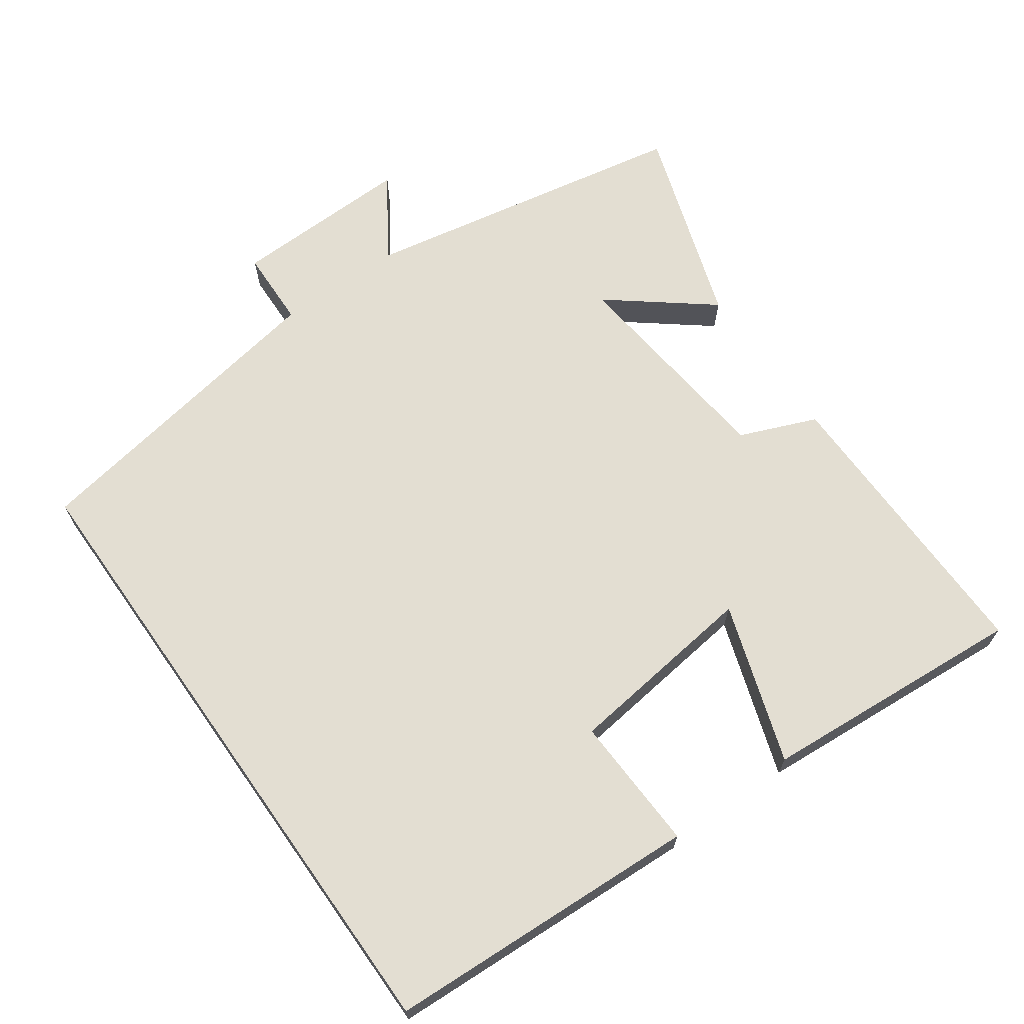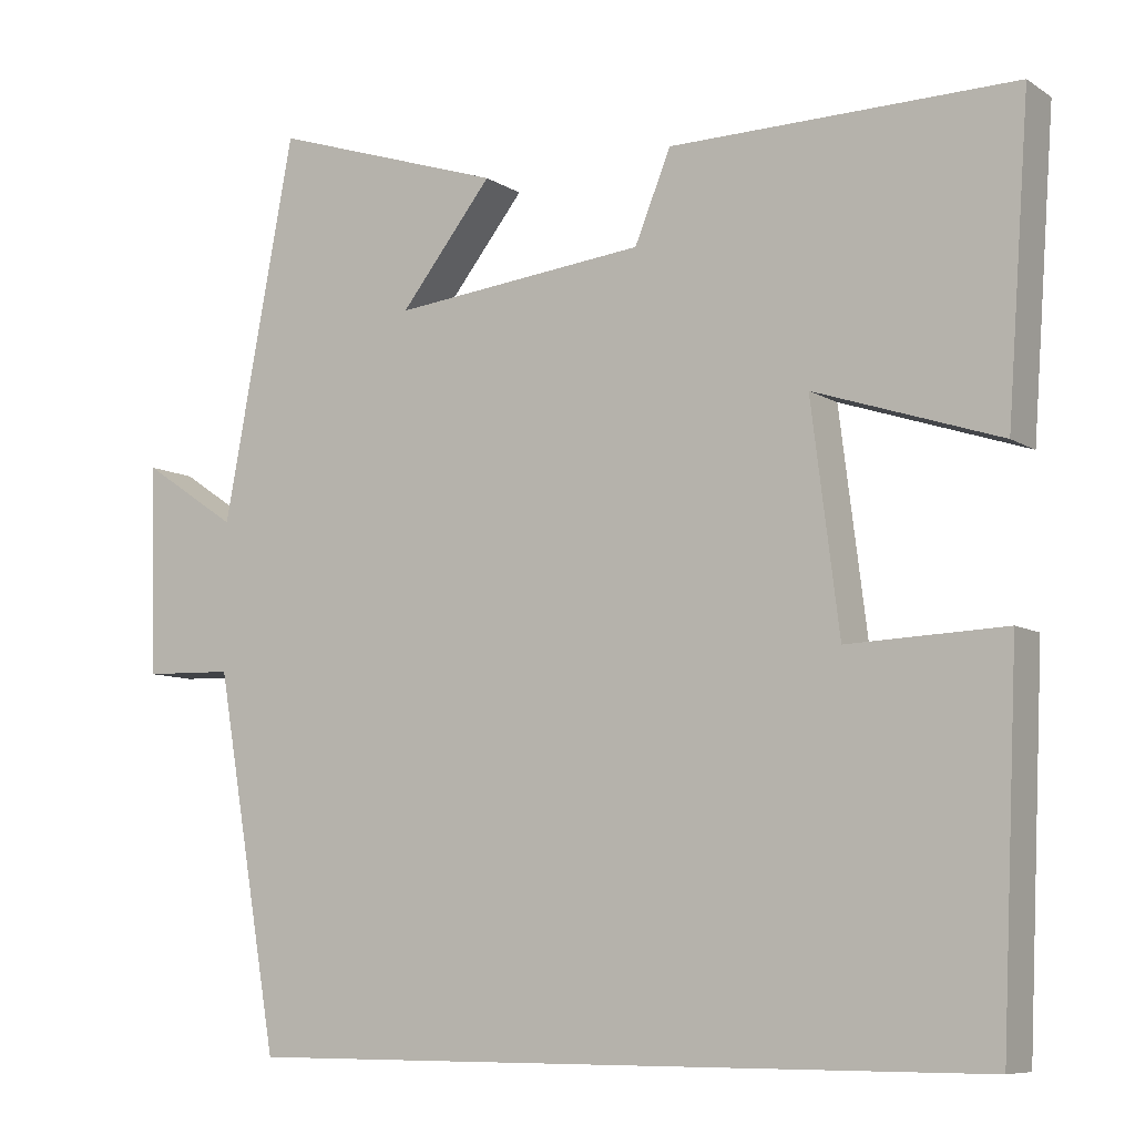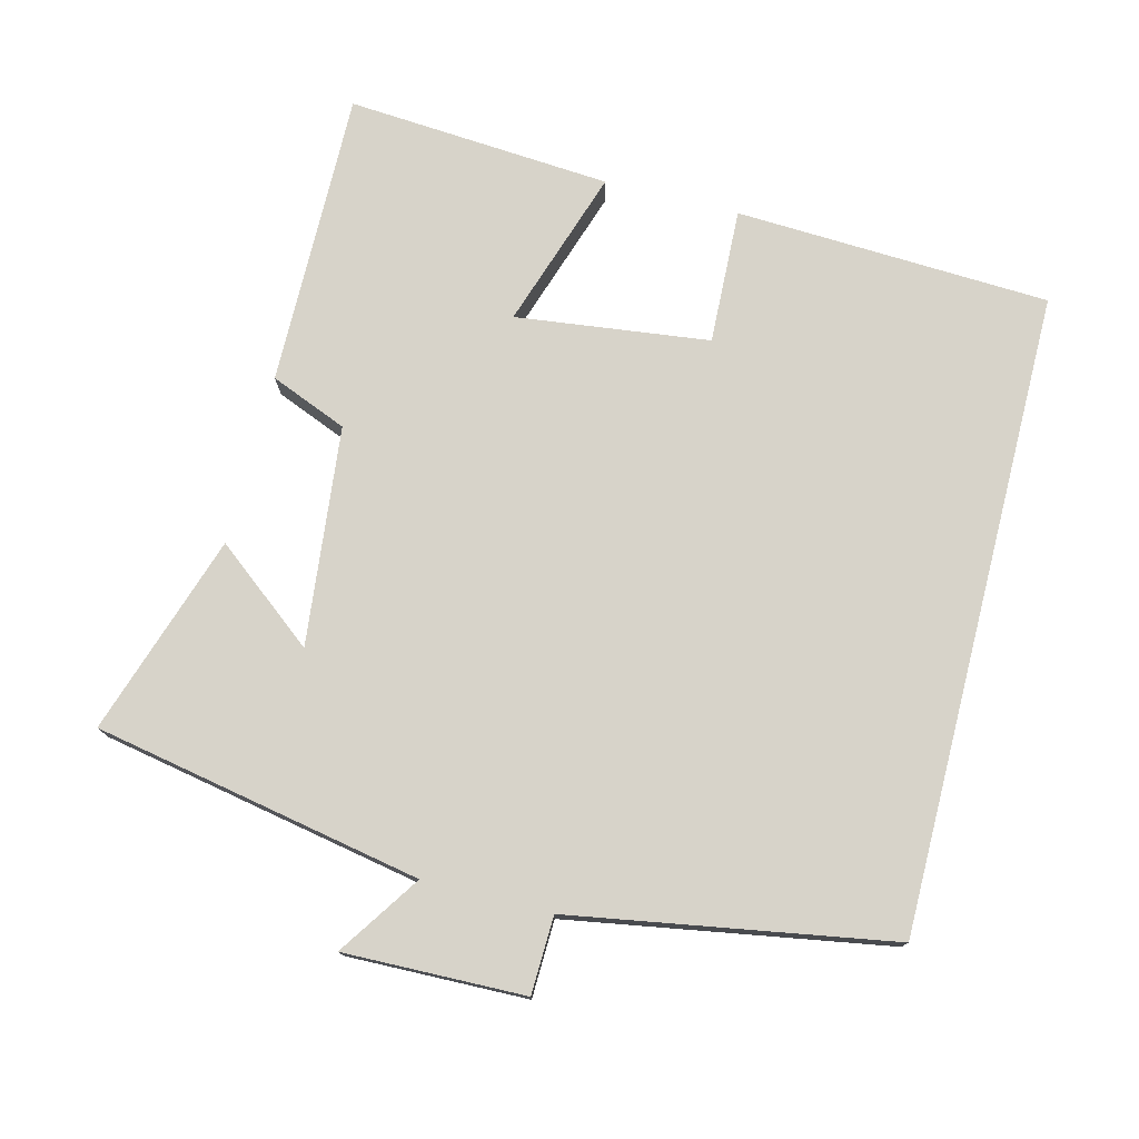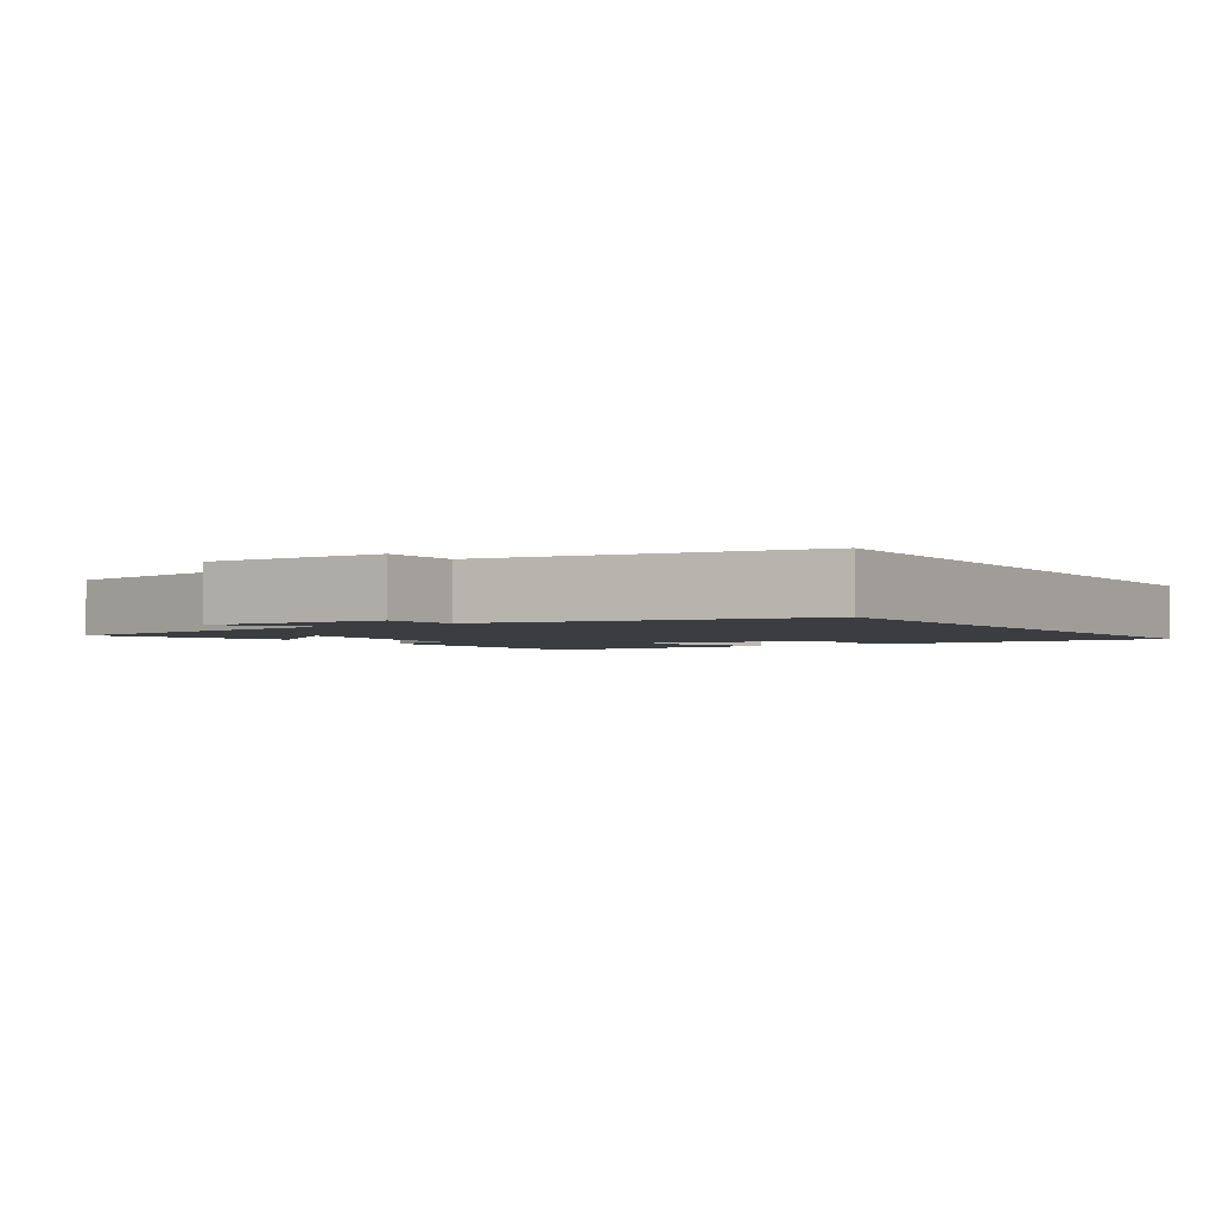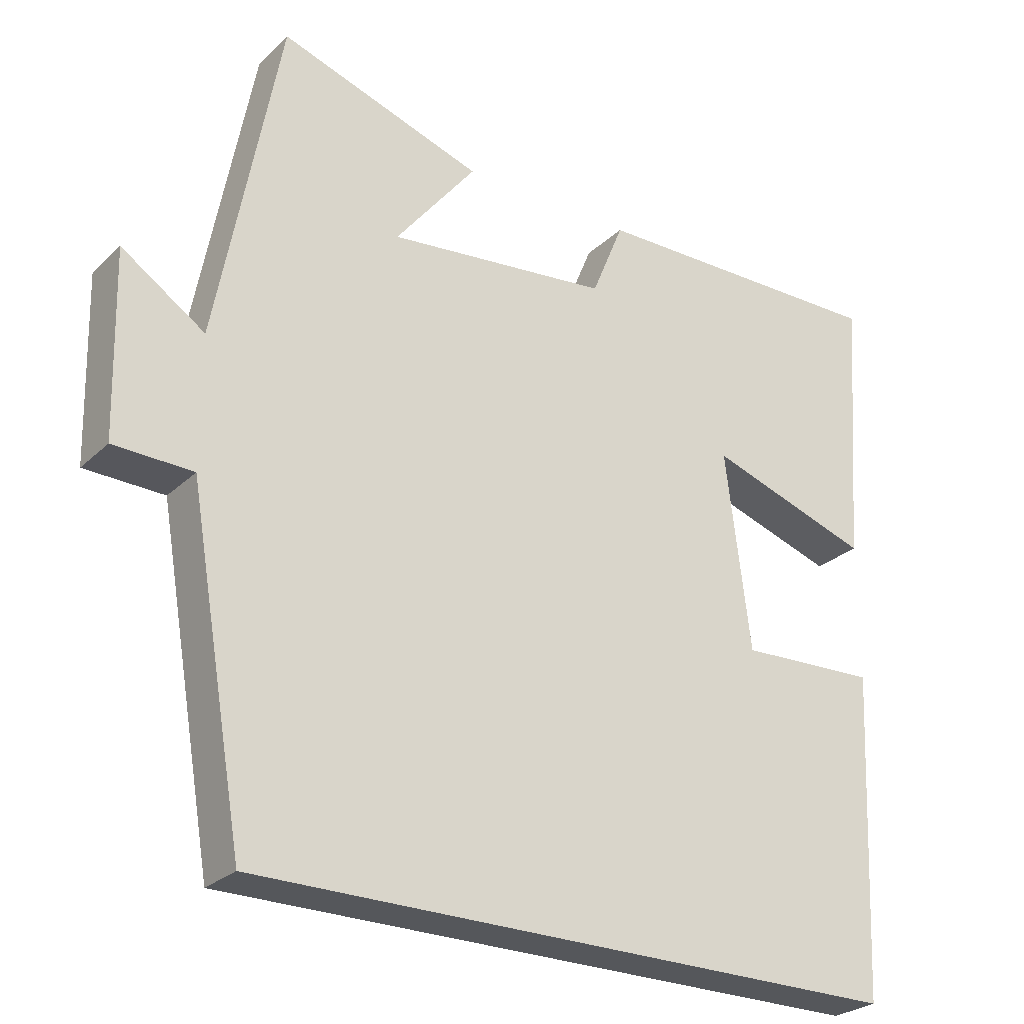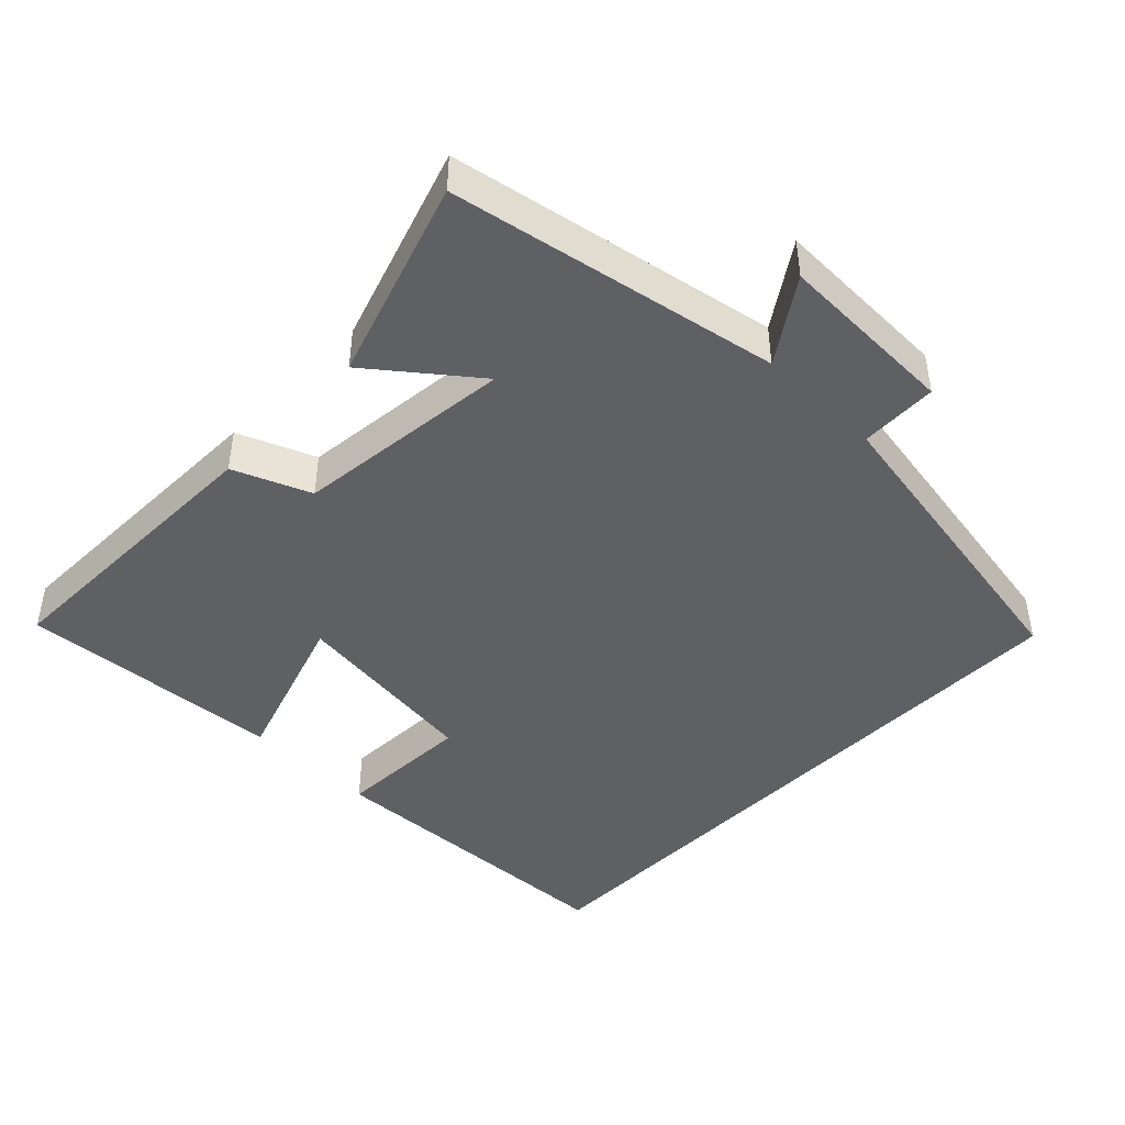
<metadata>
{"format":"obj","ext":"obj","renderer":"f3d","projection":"perspective","resolution":1024,"background":"white","views":[{"elev":67.4,"azim":-125.3,"up":"+Y"},{"elev":-8.1,"azim":-148.9,"up":"+Z"},{"elev":76.1,"azim":104.3,"up":"+Y"},{"elev":-2.4,"azim":123.2,"up":"+Y"},{"elev":-26.6,"azim":144.9,"up":"+Z"},{"elev":-44.6,"azim":45.7,"up":"+Y"}]}
</metadata>
<code>
v 0.423 0.07 -0.5
v -0.48 0.07 -0.5
v -0.5 0.07 -0.057
v -0.309 0.07 -0.065
v -0.275 0.07 0.207
v -0.5 0.07 0.133
v -0.527 0.07 0.506
v -0.109 0.07 0.5
v -0.065 0.07 0.392
v 0.243 0.07 0.358
v 0.131 0.07 0.5
v 0.413 0.07 0.592
v 0.5 0.07 0.13
v 0.615 0.07 0.207
v 0.609 0.07 -0.047
v 0.5 0.07 -0.05
v 0.423 0 -0.5
v -0.48 0 -0.5
v -0.5 0 -0.057
v -0.309 0 -0.065
v -0.275 0 0.207
v -0.5 0 0.133
v -0.527 0 0.506
v -0.109 0 0.5
v -0.065 0 0.392
v 0.243 0 0.358
v 0.131 0 0.5
v 0.413 0 0.592
v 0.5 0 0.13
v 0.615 0 0.207
v 0.609 0 -0.047
v 0.5 0 -0.05
f 13 14 15 16
f 10 11 12 13
f 9 10 13 16
f 6 7 8 9
f 5 6 9
f 4 5 9 16
f 1 2 3 4
f 1 4 16
f 32 31 30 29
f 29 28 27 26
f 32 29 26 25
f 25 24 23 22
f 25 22 21
f 32 25 21 20
f 20 19 18 17
f 32 20 17
f 1 17 18 2
f 2 18 19 3
f 3 19 20 4
f 4 20 21 5
f 5 21 22 6
f 6 22 23 7
f 7 23 24 8
f 8 24 25 9
f 9 25 26 10
f 10 26 27 11
f 11 27 28 12
f 12 28 29 13
f 13 29 30 14
f 14 30 31 15
f 15 31 32 16
f 16 32 17 1

</code>
